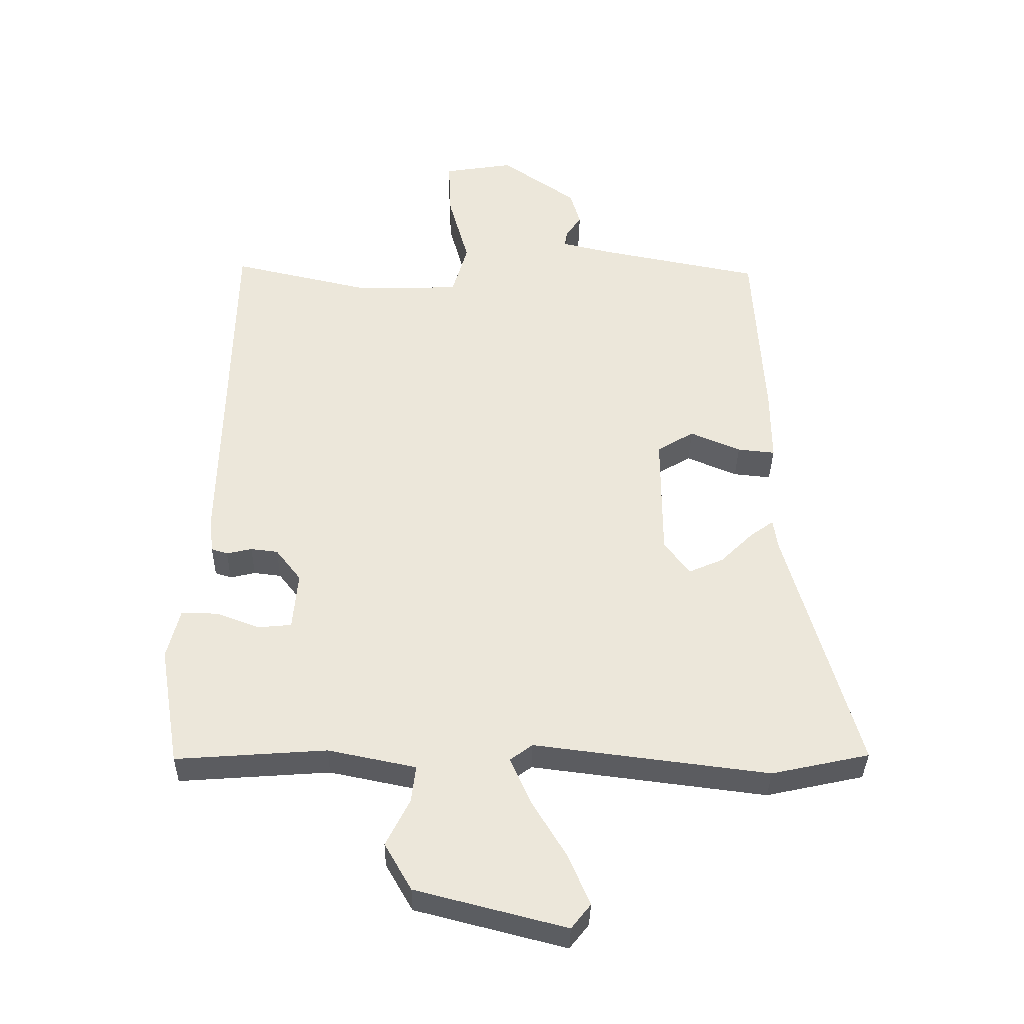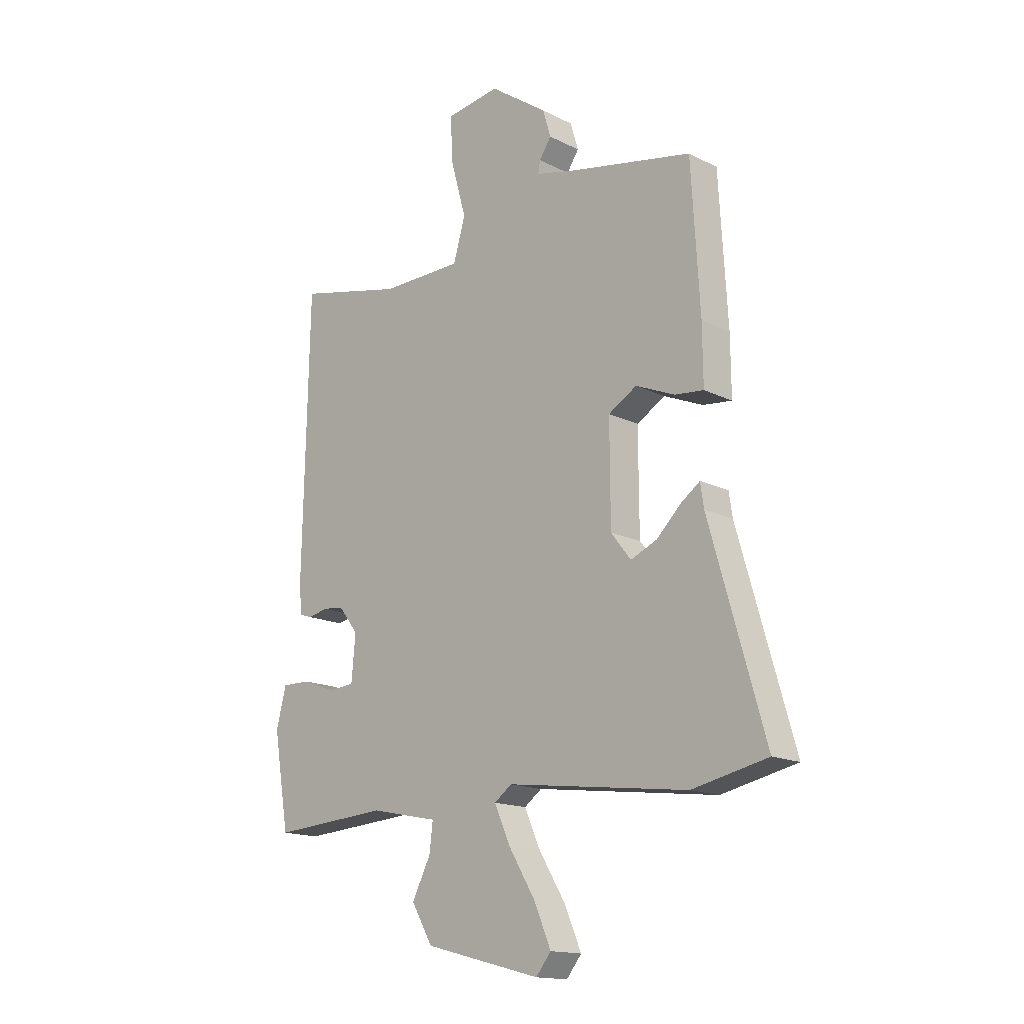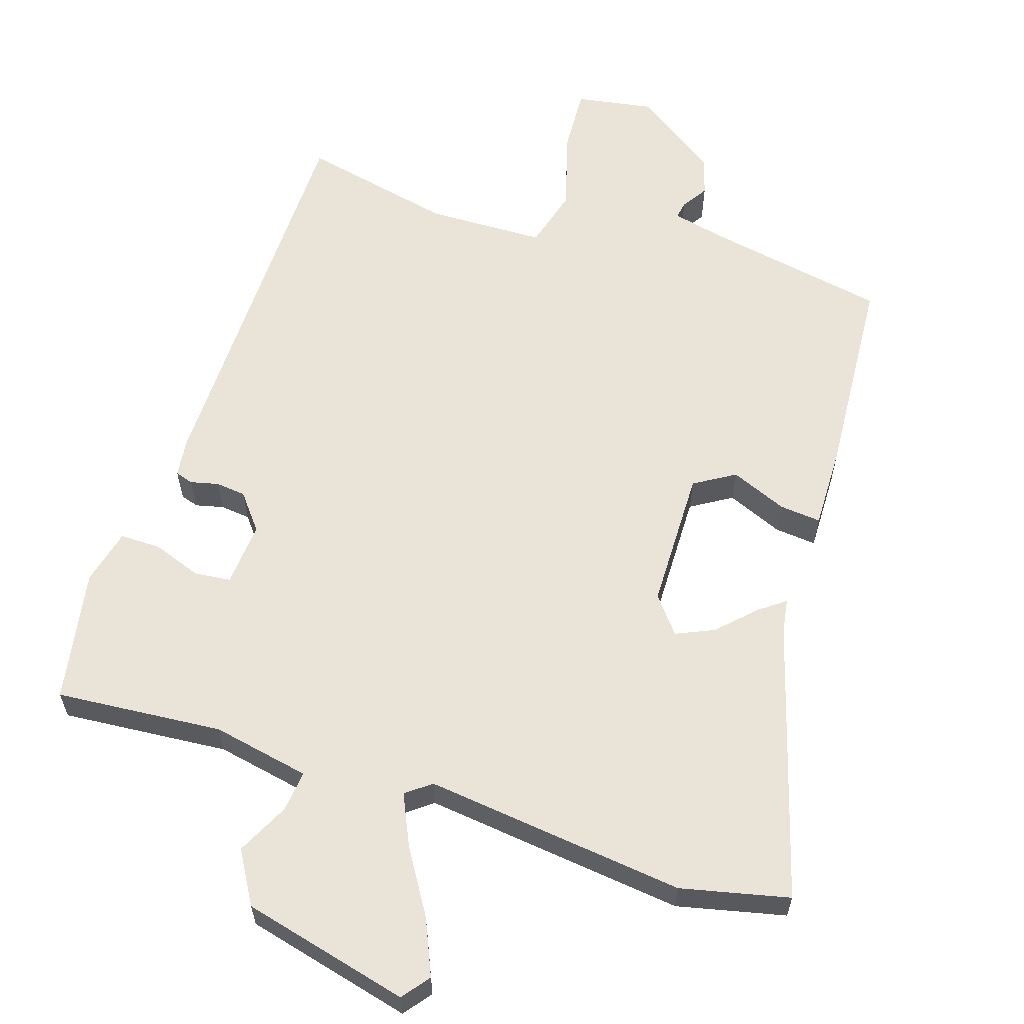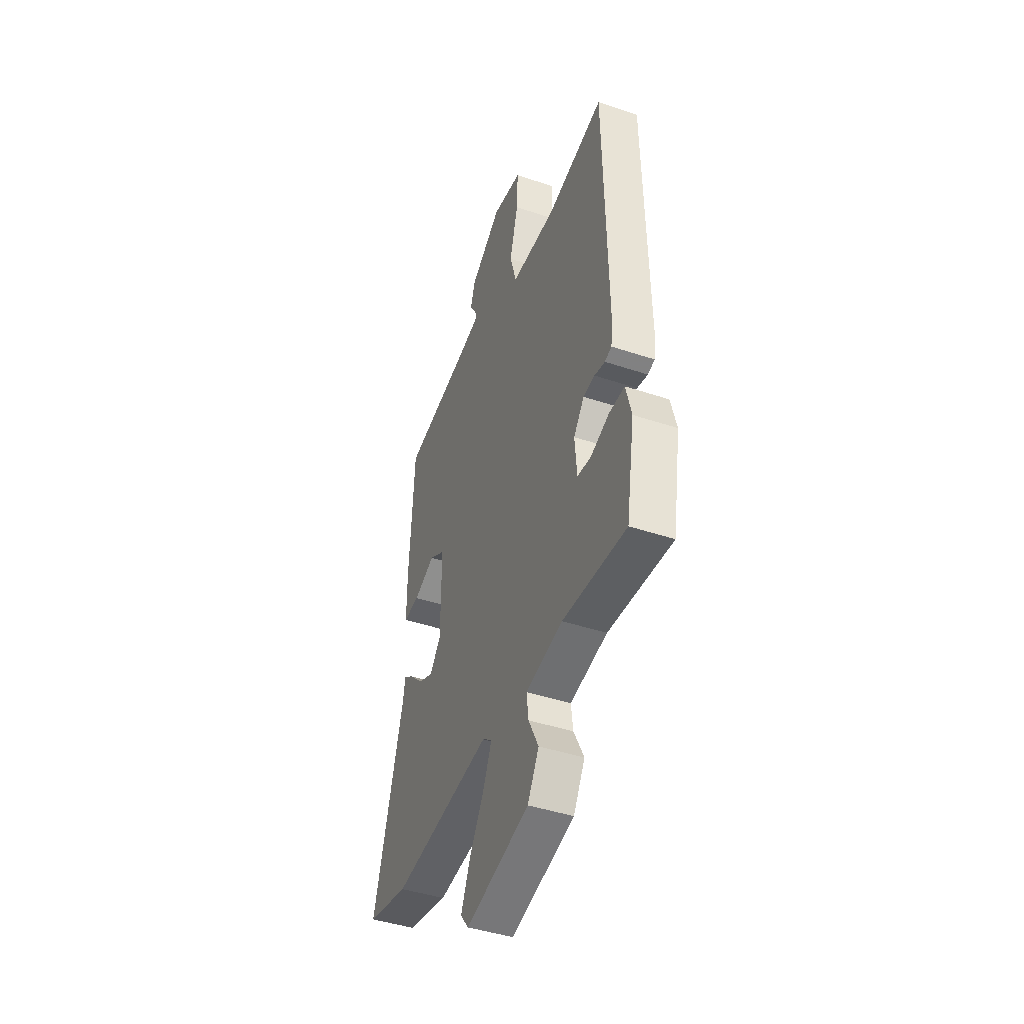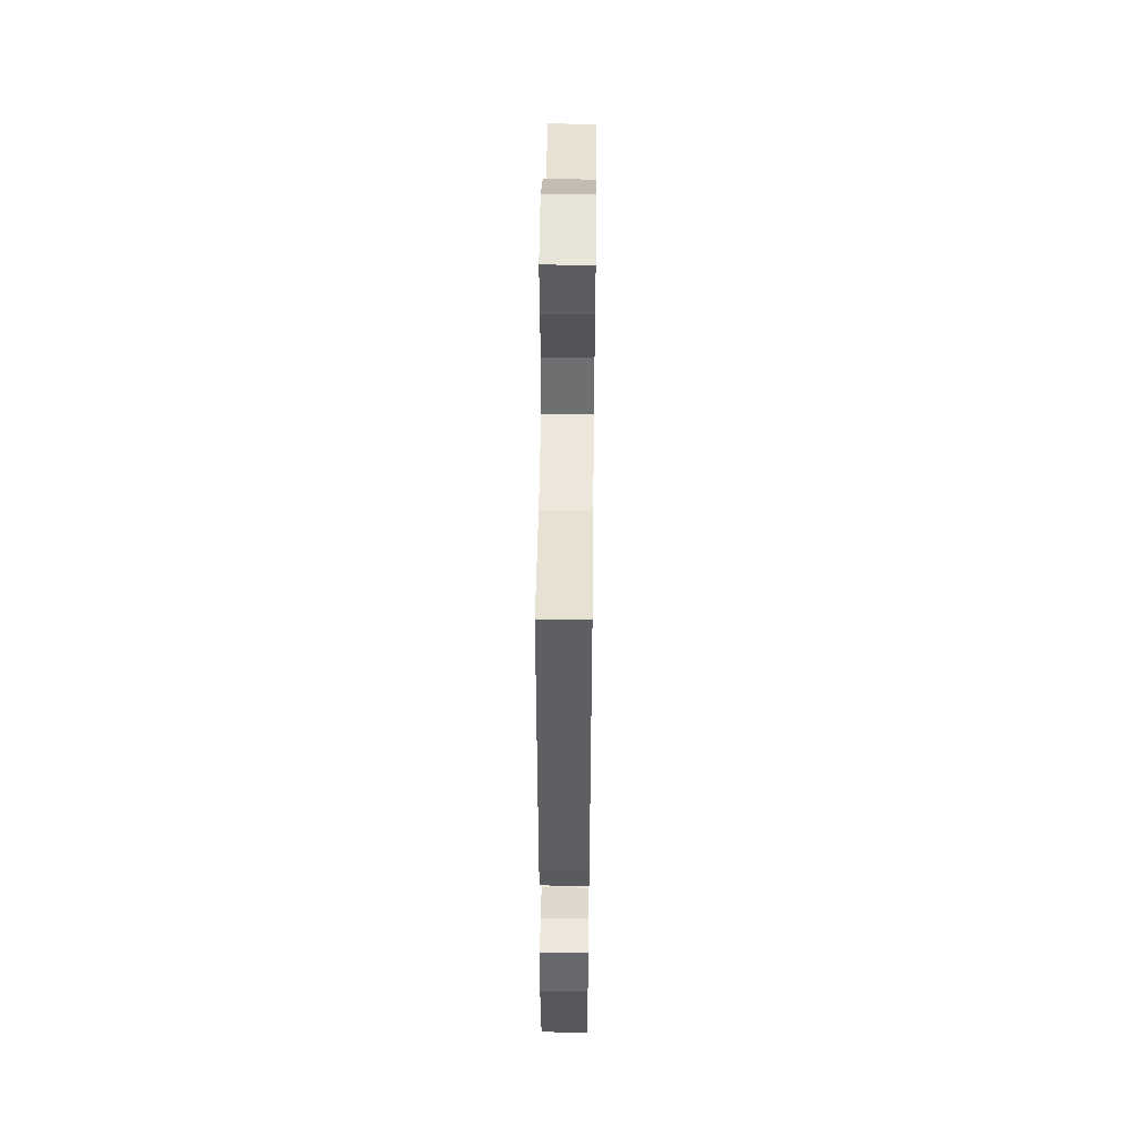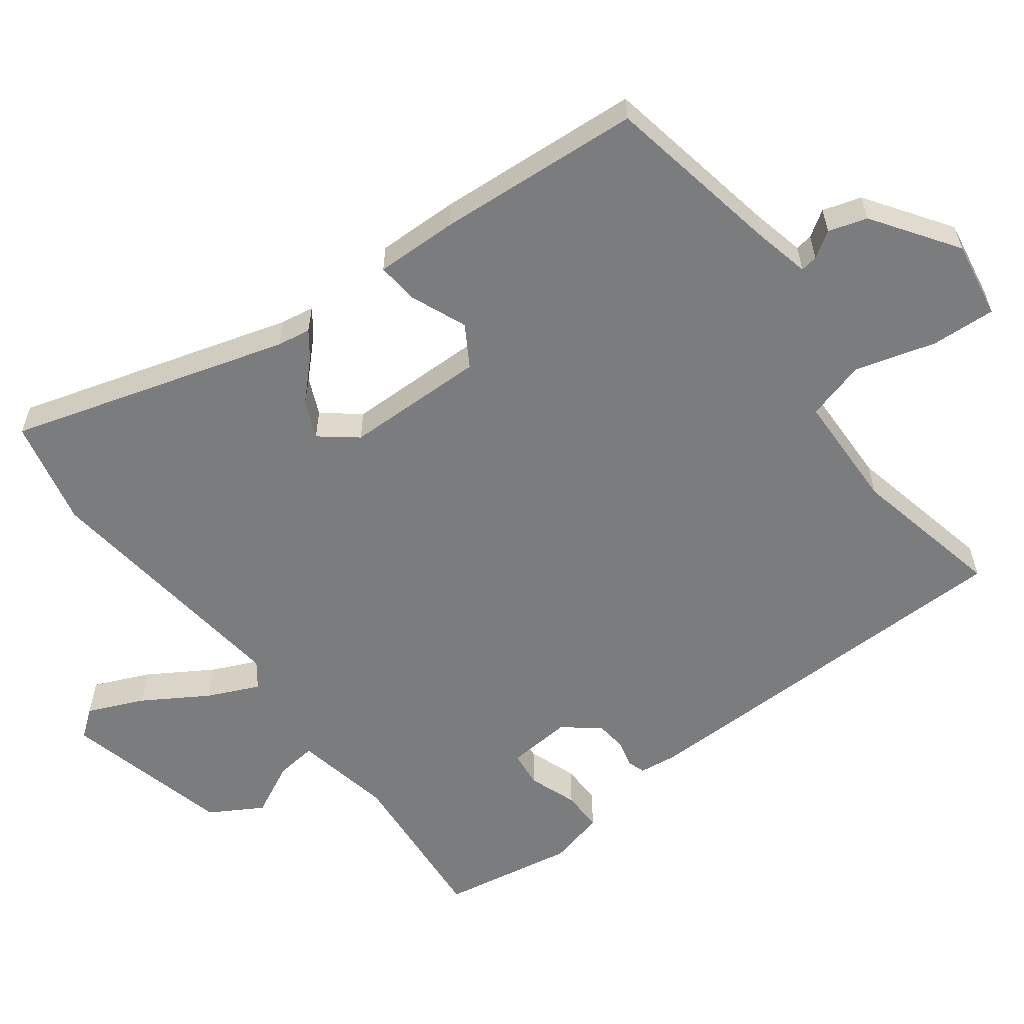
<metadata>
{"format":"obj","ext":"obj","renderer":"f3d","projection":"perspective","resolution":1024,"background":"white","views":[{"elev":-35.4,"azim":179.1,"up":"+Z"},{"elev":-15.6,"azim":-136.4,"up":"+Z"},{"elev":60.8,"azim":-162.6,"up":"+Y"},{"elev":-43.4,"azim":68.4,"up":"+Z"},{"elev":51.6,"azim":90.7,"up":"+Z"},{"elev":-58.7,"azim":-53.6,"up":"+Y"}]}
</metadata>
<code>
v -0.422 0.07 -0.517
v -0.573 0.07 -0.484
v -0.462 0.07 -0.096
v -0.455 0.07 -0.049
v -0.419 0.07 -0.075
v -0.368 0.07 -0.125
v -0.315 0.07 -0.148
v -0.275 0.07 -0.097
v -0.274 0.07 0.099
v -0.331 0.07 0.133
v -0.409 0.07 0.1
v -0.467 0.07 0.094
v -0.466 0.07 0.208
v -0.449 0.07 0.495
v -0.198 0.07 0.544
v -0.122 0.07 0.562
v -0.126 0.07 0.586
v -0.15 0.07 0.622
v -0.134 0.07 0.676
v -0.018 0.07 0.757
v 0.09 0.07 0.74
v 0.086 0.07 0.65
v 0.055 0.07 0.538
v 0.079 0.07 0.455
v 0.243 0.07 0.452
v 0.455 0.07 0.5
v 0.467 0.07 -0.059
v 0.461 0.07 -0.113
v 0.436 0.07 -0.121
v 0.397 0.07 -0.112
v 0.355 0.07 -0.117
v 0.316 0.07 -0.167
v 0.324 0.07 -0.257
v 0.375 0.07 -0.262
v 0.442 0.07 -0.237
v 0.499 0.07 -0.236
v 0.519 0.07 -0.314
v 0.488 0.07 -0.5
v 0.255 0.07 -0.483
v 0.119 0.07 -0.511
v 0.126 0.07 -0.568
v 0.163 0.07 -0.641
v 0.121 0.07 -0.714
v -0.112 0.07 -0.774
v -0.142 0.07 -0.736
v -0.109 0.07 -0.658
v -0.055 0.07 -0.569
v -0.023 0.07 -0.497
v -0.058 0.07 -0.471
v -0.422 0 -0.517
v -0.573 0 -0.484
v -0.462 0 -0.096
v -0.455 0 -0.049
v -0.419 0 -0.075
v -0.368 0 -0.125
v -0.315 0 -0.148
v -0.275 0 -0.097
v -0.274 0 0.099
v -0.331 0 0.133
v -0.409 0 0.1
v -0.467 0 0.094
v -0.466 0 0.208
v -0.449 0 0.495
v -0.198 0 0.544
v -0.122 0 0.562
v -0.126 0 0.586
v -0.15 0 0.622
v -0.134 0 0.676
v -0.018 0 0.757
v 0.09 0 0.74
v 0.086 0 0.65
v 0.055 0 0.538
v 0.079 0 0.455
v 0.243 0 0.452
v 0.455 0 0.5
v 0.467 0 -0.059
v 0.461 0 -0.113
v 0.436 0 -0.121
v 0.397 0 -0.112
v 0.355 0 -0.117
v 0.316 0 -0.167
v 0.324 0 -0.257
v 0.375 0 -0.262
v 0.442 0 -0.237
v 0.499 0 -0.236
v 0.519 0 -0.314
v 0.488 0 -0.5
v 0.255 0 -0.483
v 0.119 0 -0.511
v 0.126 0 -0.568
v 0.163 0 -0.641
v 0.121 0 -0.714
v -0.112 0 -0.774
v -0.142 0 -0.736
v -0.109 0 -0.658
v -0.055 0 -0.569
v -0.023 0 -0.497
v -0.058 0 -0.471
f 44 45 46 47
f 44 47 48
f 41 42 43 44
f 40 41 44 48
f 39 40 48 49
f 37 38 39
f 34 35 36 37
f 33 34 37 39
f 32 33 39 49
f 27 28 29 30
f 25 26 27 30
f 24 25 30 31
f 20 21 22 23
f 20 23 24
f 17 18 19 20
f 16 17 20 24
f 15 16 24 31
f 10 11 12 13
f 10 13 14 15
f 3 4 5 6
f 3 6 7
f 2 3 7
f 1 2 7 8
f 32 49 1 8
f 31 32 8 9
f 9 10 15 31
f 96 95 94 93
f 97 96 93
f 93 92 91 90
f 97 93 90 89
f 98 97 89 88
f 88 87 86
f 86 85 84 83
f 88 86 83 82
f 98 88 82 81
f 79 78 77 76
f 79 76 75 74
f 80 79 74 73
f 72 71 70 69
f 73 72 69
f 69 68 67 66
f 73 69 66 65
f 80 73 65 64
f 62 61 60 59
f 64 63 62 59
f 55 54 53 52
f 56 55 52
f 56 52 51
f 57 56 51 50
f 57 50 98 81
f 58 57 81 80
f 80 64 59 58
f 1 50 51 2
f 2 51 52 3
f 3 52 53 4
f 4 53 54 5
f 5 54 55 6
f 6 55 56 7
f 7 56 57 8
f 8 57 58 9
f 9 58 59 10
f 10 59 60 11
f 11 60 61 12
f 12 61 62 13
f 13 62 63 14
f 14 63 64 15
f 15 64 65 16
f 16 65 66 17
f 17 66 67 18
f 18 67 68 19
f 19 68 69 20
f 20 69 70 21
f 21 70 71 22
f 22 71 72 23
f 23 72 73 24
f 24 73 74 25
f 25 74 75 26
f 26 75 76 27
f 27 76 77 28
f 28 77 78 29
f 29 78 79 30
f 30 79 80 31
f 31 80 81 32
f 32 81 82 33
f 33 82 83 34
f 34 83 84 35
f 35 84 85 36
f 36 85 86 37
f 37 86 87 38
f 38 87 88 39
f 39 88 89 40
f 40 89 90 41
f 41 90 91 42
f 42 91 92 43
f 43 92 93 44
f 44 93 94 45
f 45 94 95 46
f 46 95 96 47
f 47 96 97 48
f 48 97 98 49
f 49 98 50 1

</code>
